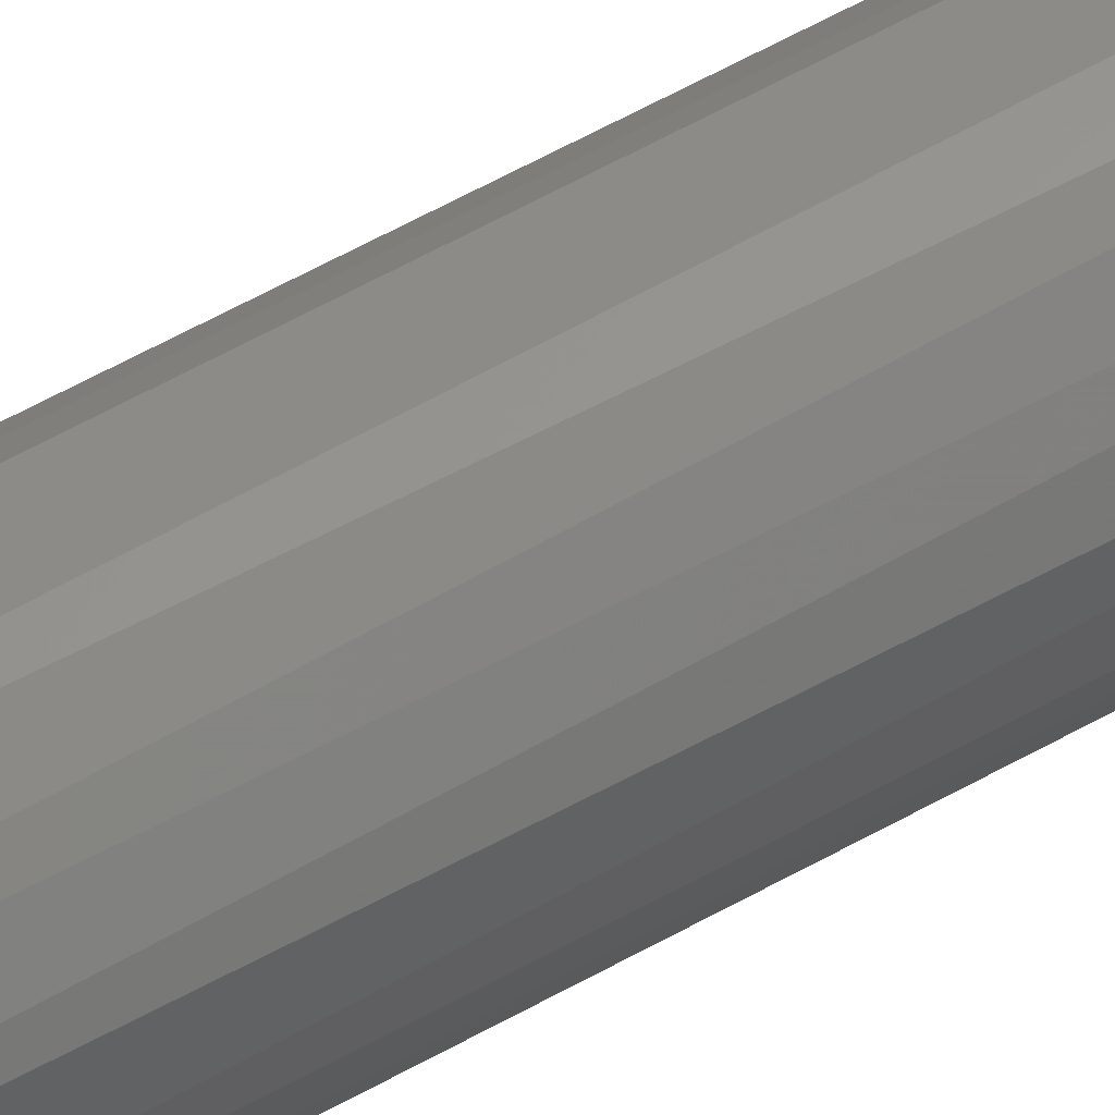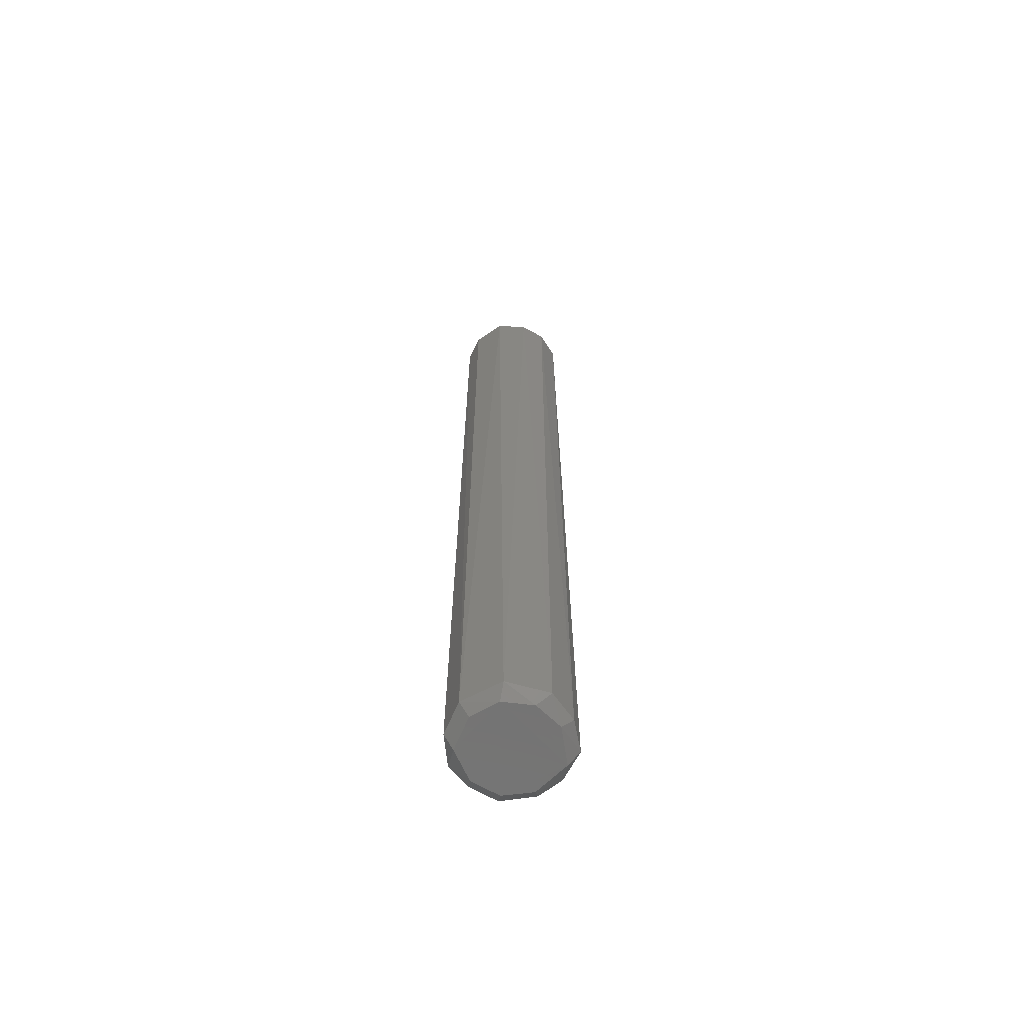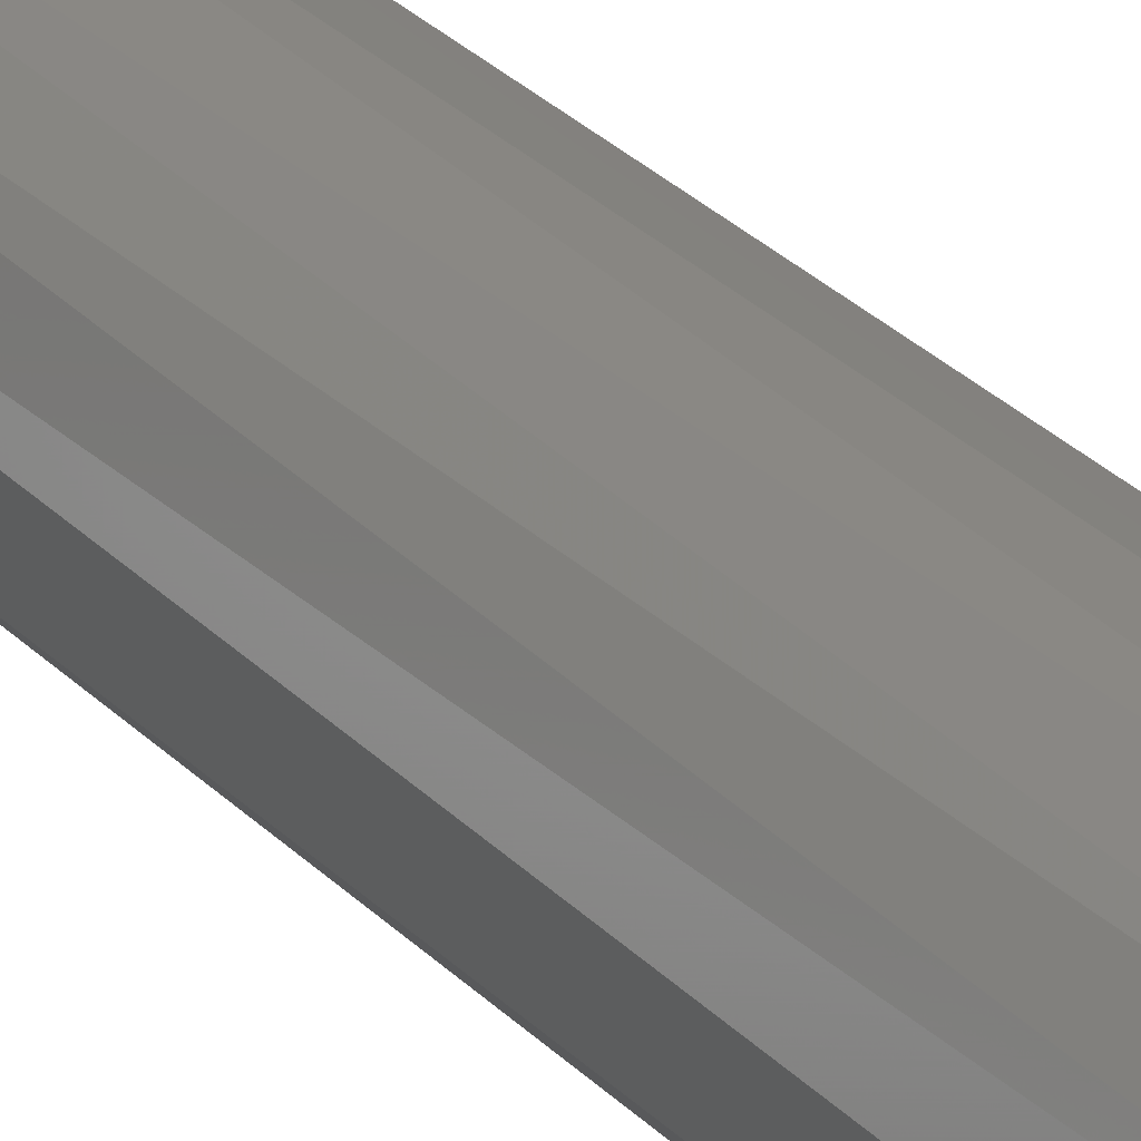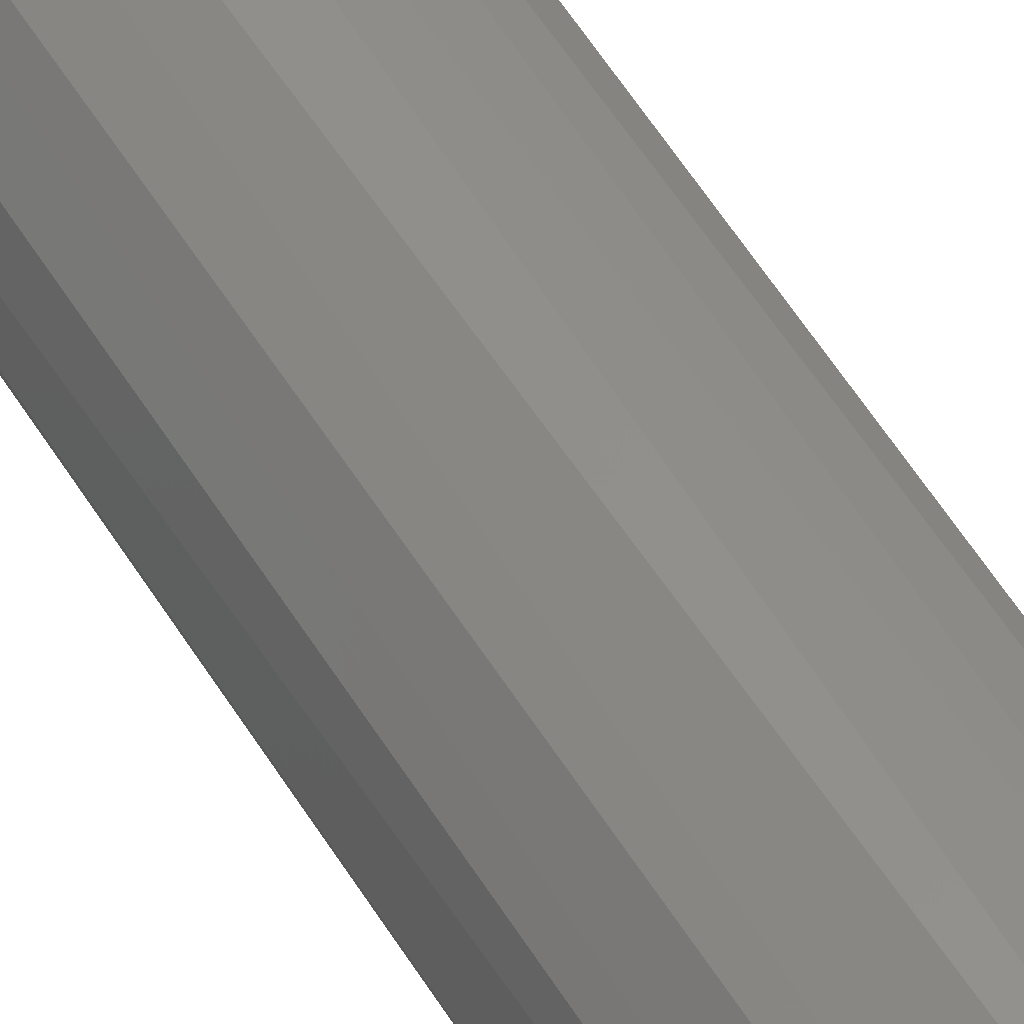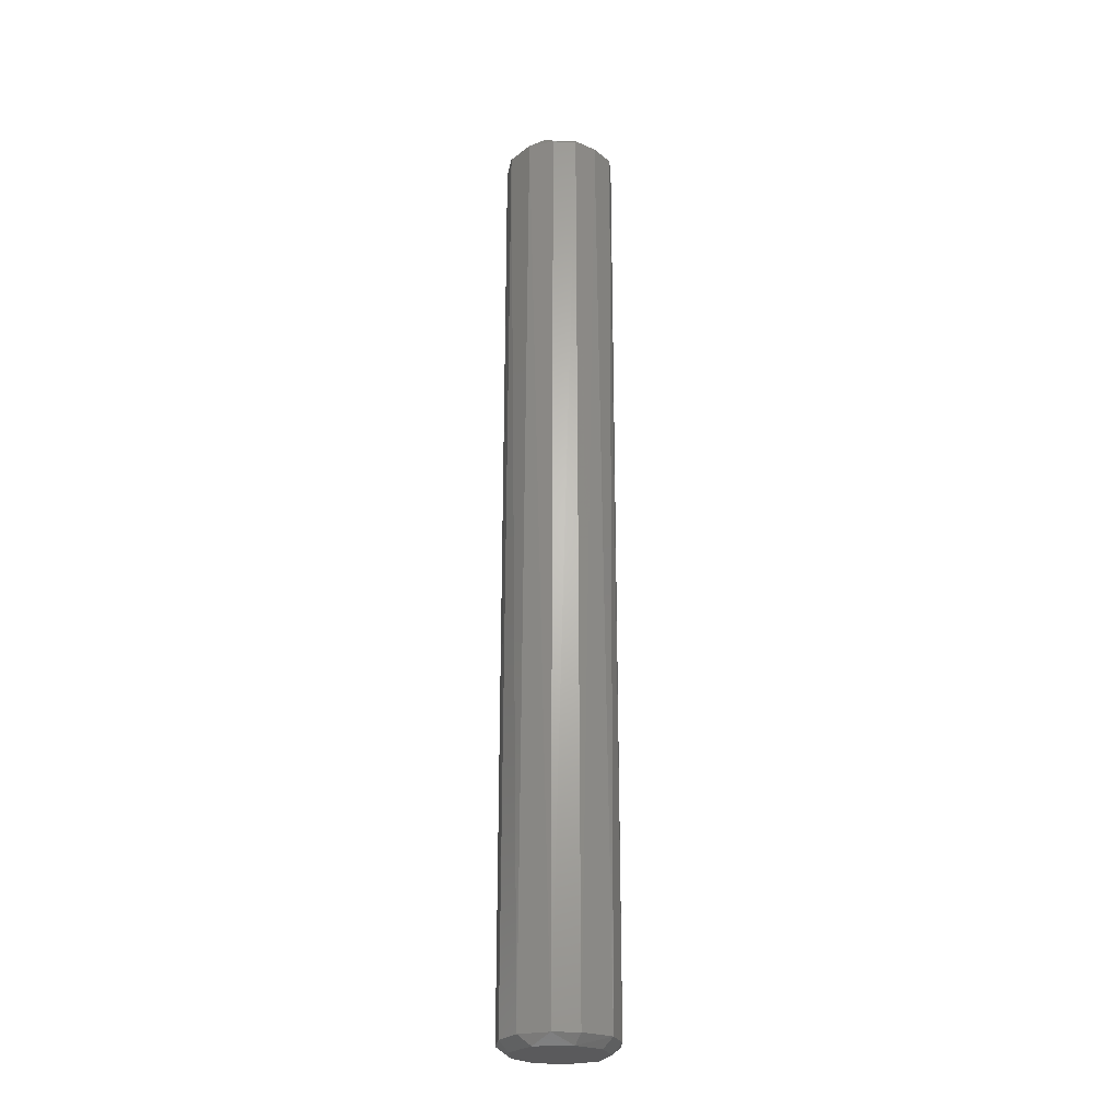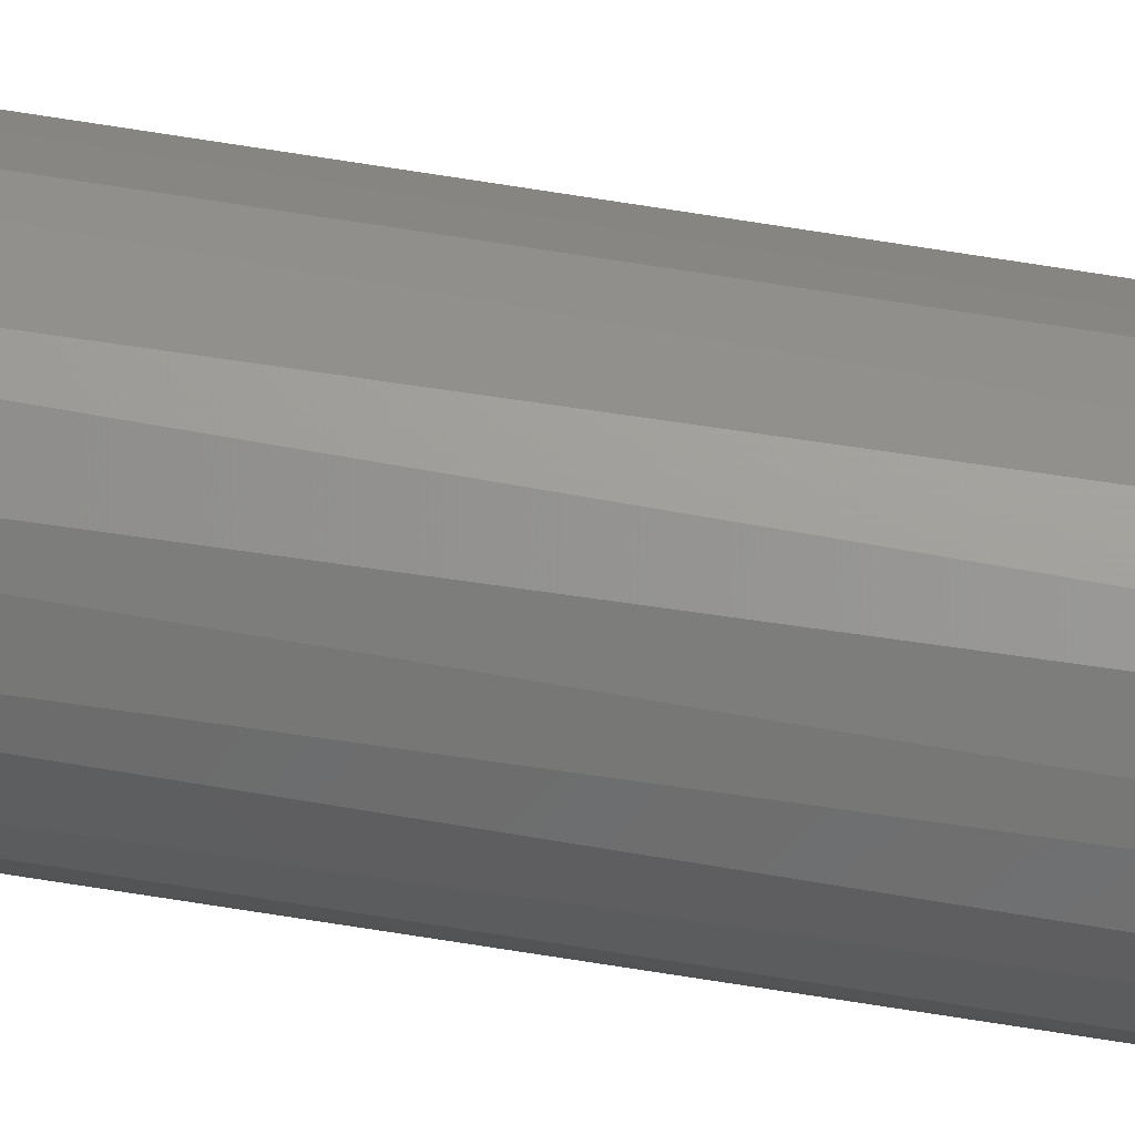
<metadata>
{"format":"stl","ext":"stl","renderer":"f3d","projection":"perspective","resolution":1024,"background":"white","views":[{"elev":63.7,"azim":-119.0,"up":"+Y"},{"elev":-65.7,"azim":-13.9,"up":"+Z"},{"elev":25.0,"azim":-30.7,"up":"+Y"},{"elev":53.6,"azim":149.6,"up":"+Y"},{"elev":-24.7,"azim":123.7,"up":"+Z"},{"elev":73.8,"azim":-81.1,"up":"+Y"}]}
</metadata>
<code>
# stl→obj: 44 verts, 84 faces
v -0.04834 0.03655 0.01
v -0.02591 0.05278 0.01
v -0.02737 0.04026 -5.565e-05
v 0.05161 0.003989 -0.0003654
v 0.03101 0.03768 -0.0001032
v 0.05321 0.02612 0.01
v -0.04882 0.01271 -0.0001759
v 0.03762 0.04659 0.99
v 0.01482 0.0569 0.99
v 0.02772 0.04022 1
v -0.05347 -0.02696 0.99
v -0.03658 -0.0324 1
v -0.04871 -0.003932 1
v -0.05961 0.005711 0.01
v 0.003259 0.06137 0.01
v 0.001964 0.04879 -2.91e-05
v 0.01303 -0.01051 1.007
v -0.02006 -0.004457 1.006
v -0.009774 -0.04788 1
v 0.04392 -0.01871 1
v 0.04893 0.01211 1
v 0.06118 -0.005861 0.01
v 0.03644 -0.03227 -0.0001475
v -0.02997 -0.05365 0.99
v -0.05397 -0.0294 0.01
v 0.002202 0.04432 1.004
v 0.02519 -0.04363 1
v 0.0292 -0.05228 0.99
v 0.05099 -0.0314 0.99
v -0.05928 2.973e-17 0.99
v 0.0606 5.087e-17 0.99
v -0.02143 -0.05866 0.01
v -0.0209 -0.04404 -9.133e-05
v 0.03612 0.04776 0.01
v 0.0525 0.02647 0.99
v -0.05347 0.02696 0.99
v 0.02231 -0.05727 0.01
v 0.009752 -0.04777 -8.312e-05
v -0.03694 0.04574 0.99
v -0.01277 0.05924 0.99
v 0.04728 -0.03575 0.01
v 0.002516 -0.05922 0.99
v -0.04319 -0.02266 -7.517e-05
v -0.03918 0.03471 1
f 1 2 3
f 4 5 6
f 1 3 7
f 8 9 10
f 11 12 13
f 1 7 14
f 15 16 3
f 17 18 19
f 17 20 21
f 22 23 4
f 15 5 16
f 24 11 25
f 26 21 10
f 17 27 20
f 27 28 29
f 25 30 14
f 31 20 29
f 32 25 33
f 8 6 34
f 8 35 6
f 15 34 5
f 1 14 36
f 22 31 29
f 37 38 23
f 4 33 16
f 26 18 17
f 1 36 39
f 36 30 13
f 21 35 8
f 21 8 10
f 11 13 30
f 40 2 39
f 29 28 41
f 27 19 42
f 24 19 12
f 25 11 30
f 27 42 28
f 25 14 7
f 24 12 11
f 22 6 31
f 32 24 25
f 22 41 23
f 4 23 38
f 27 29 20
f 17 19 27
f 15 9 34
f 15 3 2
f 18 13 12
f 26 17 21
f 1 39 2
f 32 38 37
f 25 7 43
f 37 28 42
f 31 35 21
f 44 13 18
f 4 16 5
f 31 6 35
f 26 9 40
f 7 3 16
f 4 38 33
f 7 33 43
f 15 2 40
f 7 16 33
f 44 36 13
f 25 43 33
f 31 21 20
f 26 40 44
f 36 14 30
f 15 40 9
f 26 44 18
f 32 33 38
f 44 40 39
f 32 42 24
f 24 42 19
f 37 41 28
f 37 23 41
f 8 34 9
f 44 39 36
f 18 12 19
f 26 10 9
f 32 37 42
f 22 29 41
f 22 4 6
f 34 6 5

</code>
